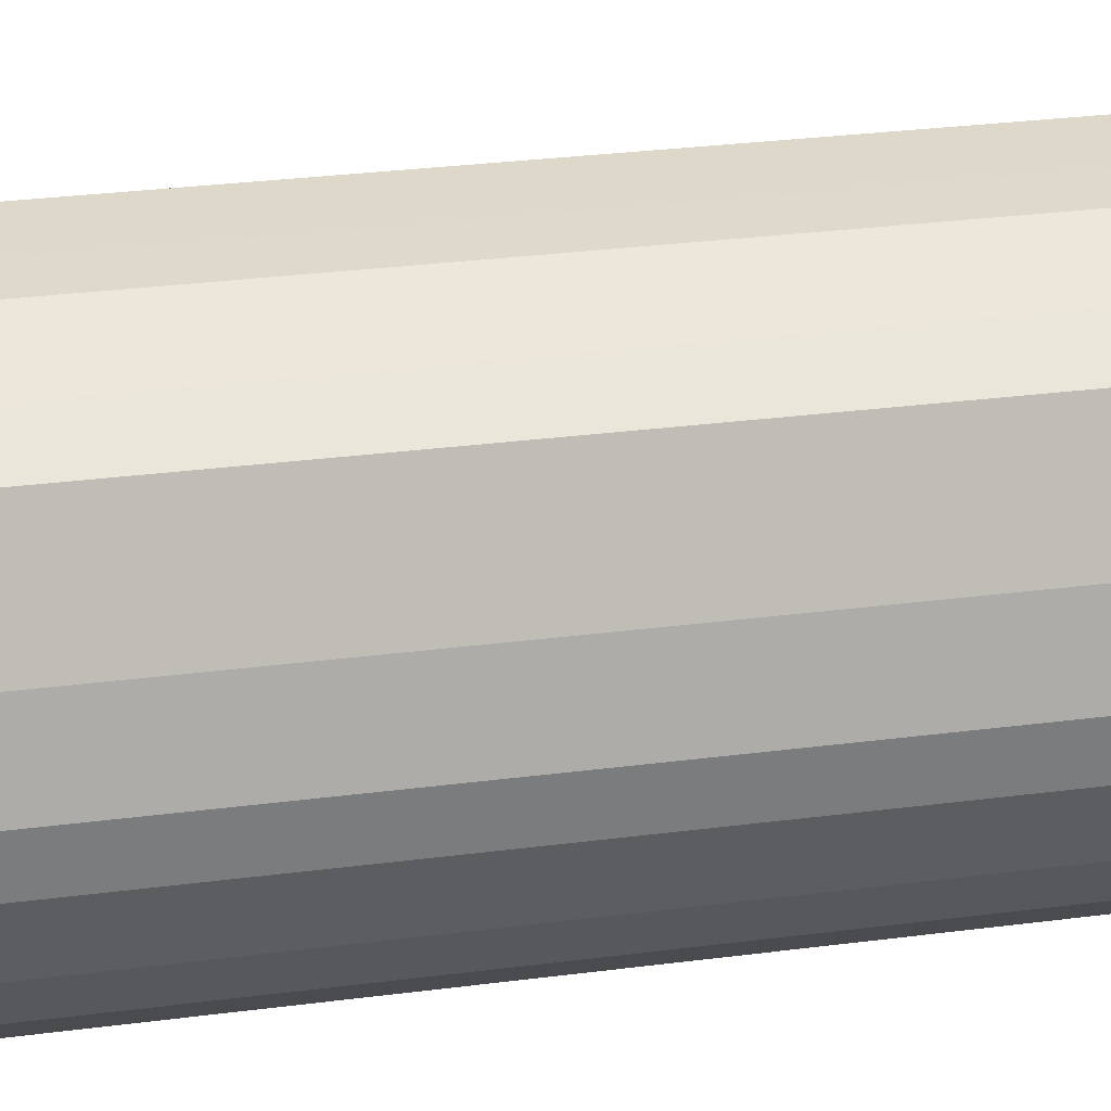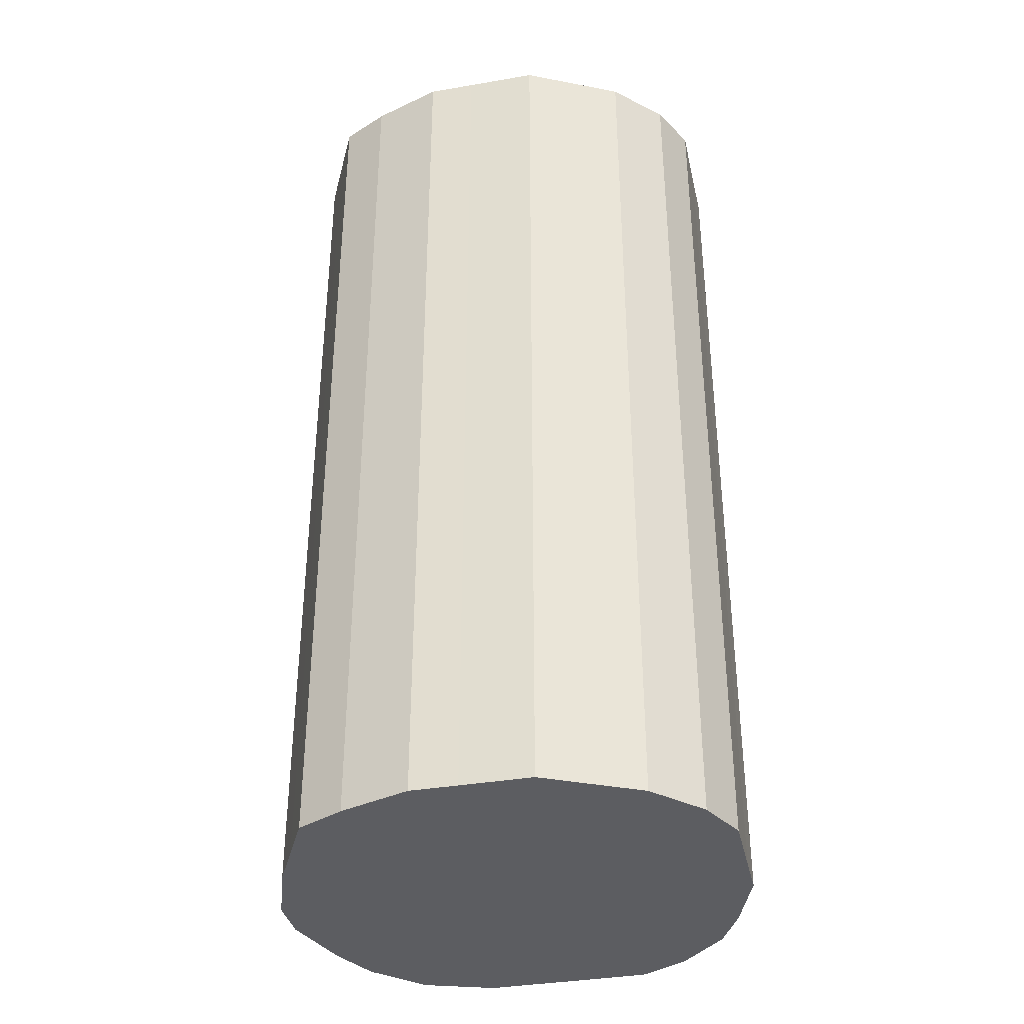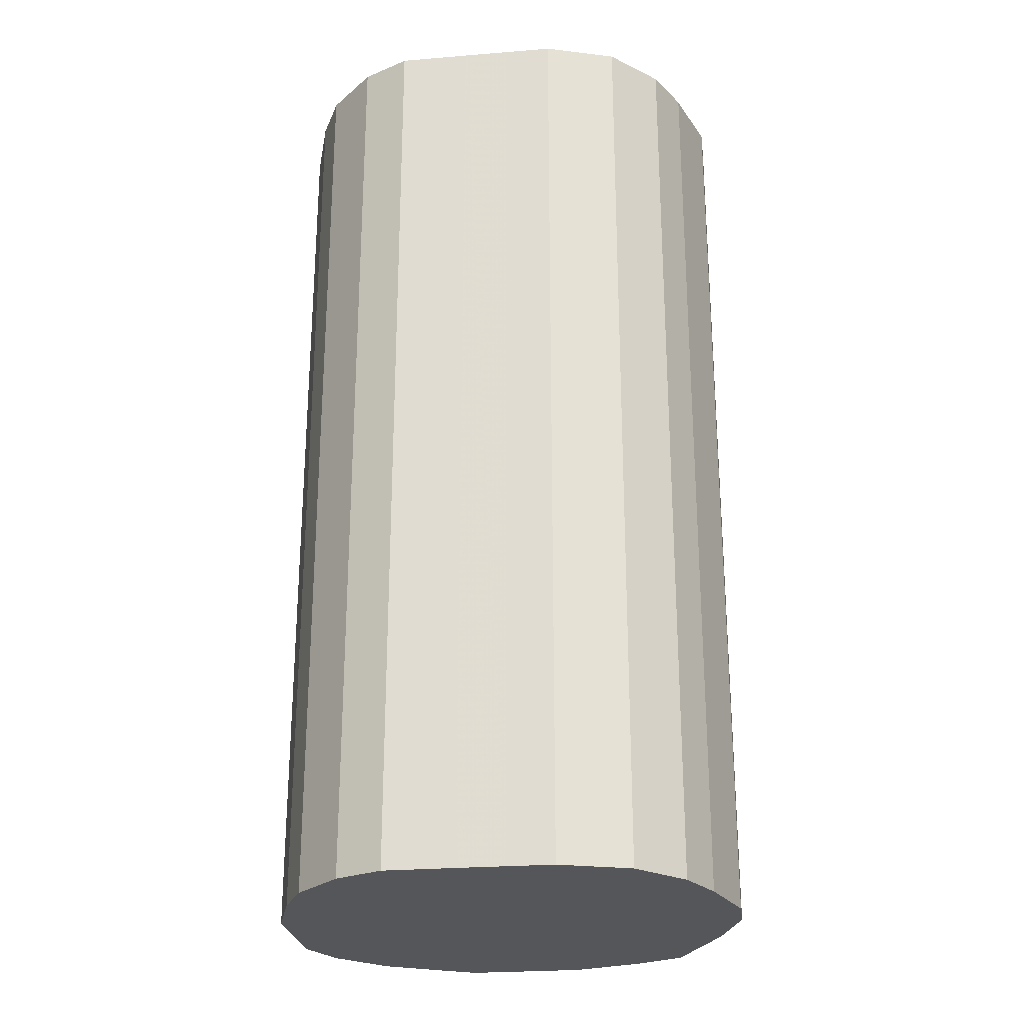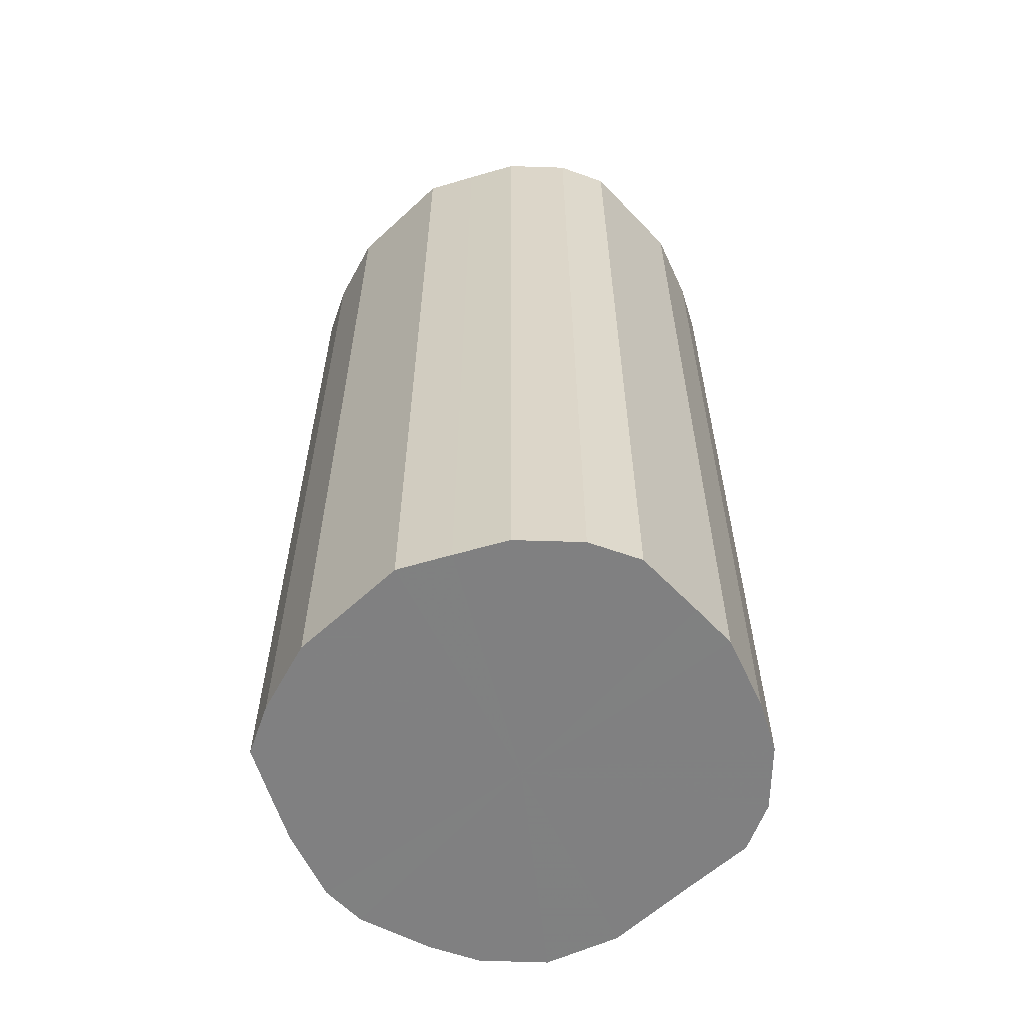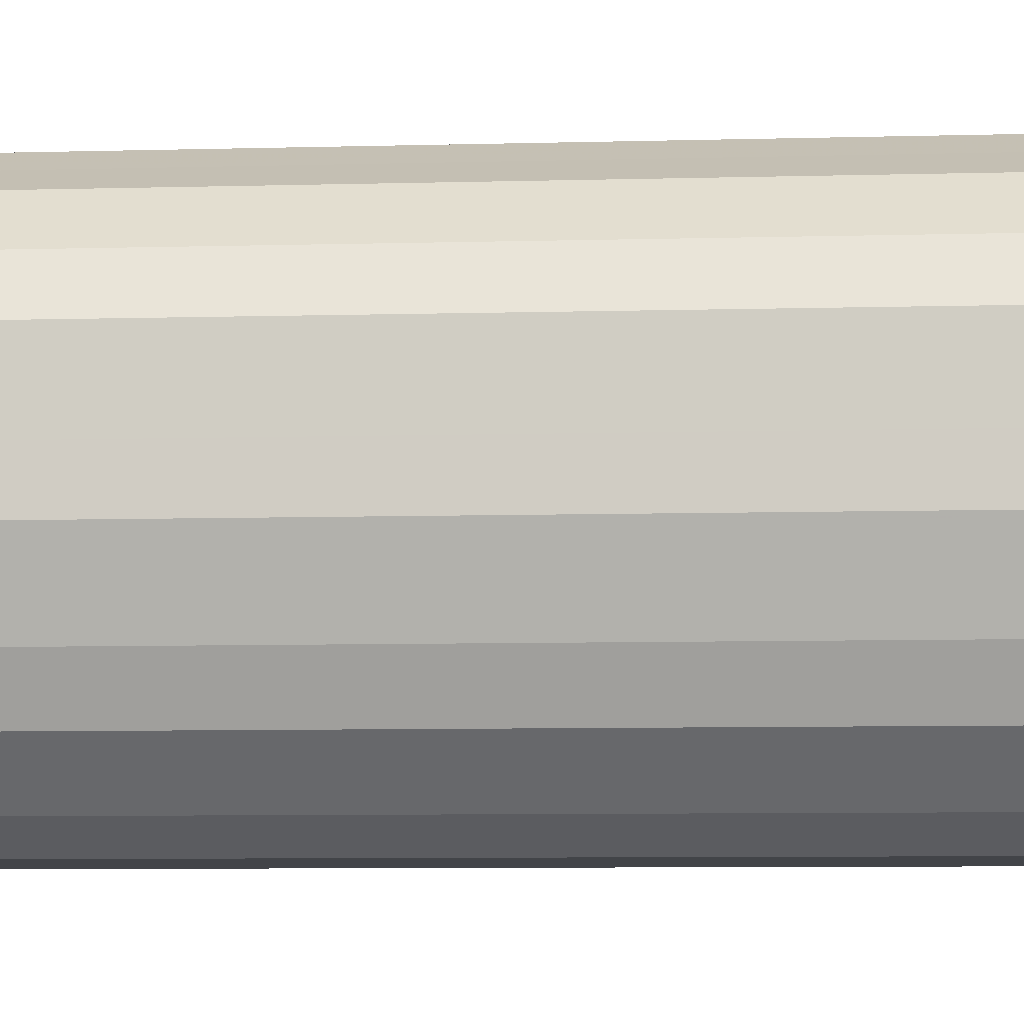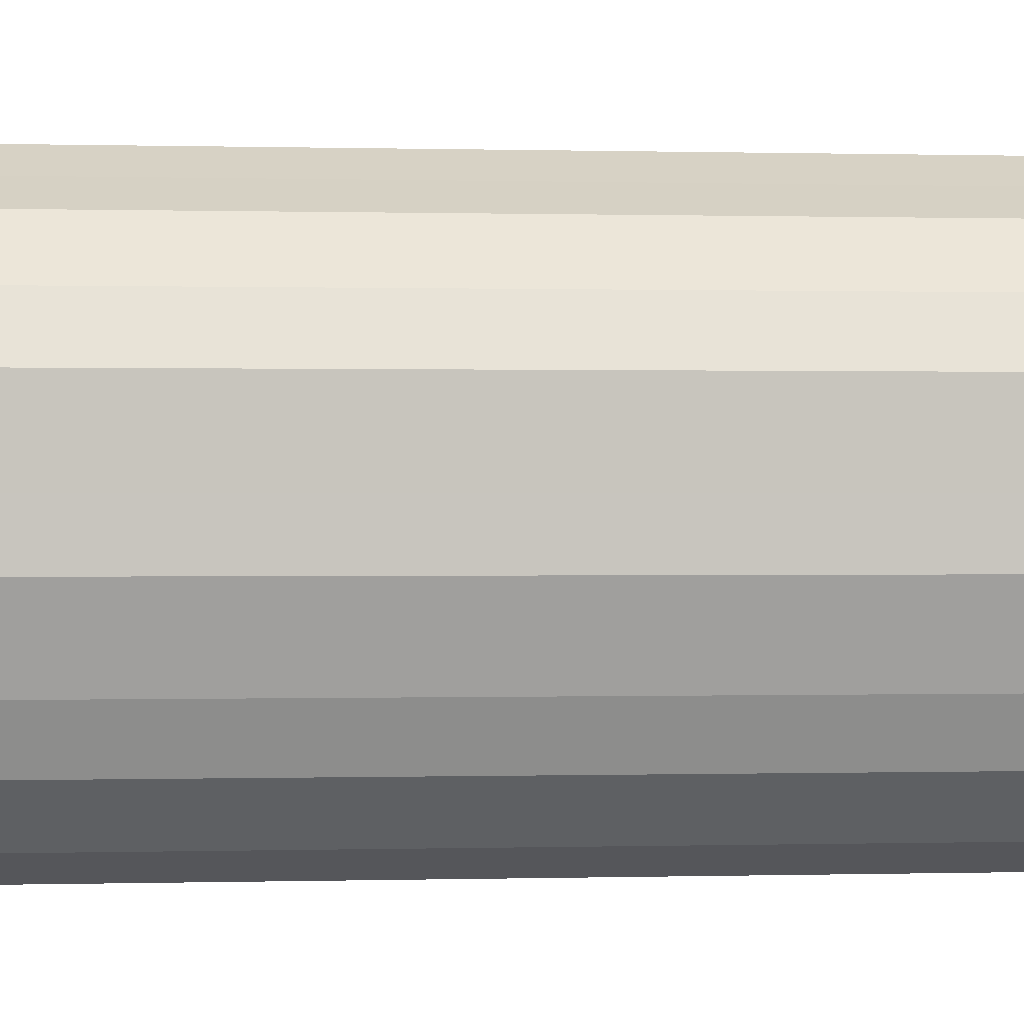
<metadata>
{"format":"obj","ext":"obj","renderer":"f3d","projection":"perspective","resolution":1024,"background":"white","views":[{"elev":31.8,"azim":79.8,"up":"+Y"},{"elev":-36.8,"azim":-167.5,"up":"+Z"},{"elev":-25.5,"azim":7.5,"up":"+Z"},{"elev":-60.2,"azim":-136.6,"up":"+Z"},{"elev":-8.0,"azim":-85.7,"up":"+Y"},{"elev":0.3,"azim":-96.5,"up":"+Y"}]}
</metadata>
<code>
o 12442
v 2214 1884 7.68
v 2214 1884 7.68
v 2214 1884 8.08
v 2214 1884 7.68
v 2214 1884 8.08
v 2214 1884 7.68
v 2214 1884 8.08
v 2214 1884 7.68
v 2214 1884 8.08
v 2215 1884 7.68
v 2215 1884 8.08
v 2214 1884 7.68
v 2214 1884 8.08
v 2215 1884 7.68
v 2215 1884 8.08
v 2214 1884 7.68
v 2214 1884 8.08
v 2215 1884 7.68
v 2215 1884 8.08
v 2214 1884 7.68
v 2214 1884 8.08
v 2215 1884 7.68
v 2215 1884 8.08
v 2214 1884 7.68
v 2214 1884 8.08
v 2215 1884 7.68
v 2215 1884 8.08
v 2214 1884 7.68
v 2214 1884 8.08
v 2215 1884 7.68
v 2215 1884 8.08
v 2214 1884 7.68
v 2214 1884 8.08
v 2215 1884 7.68
v 2215 1884 8.08
v 2214 1884 7.68
v 2214 1884 8.08
v 2215 1884 7.68
v 2215 1884 8.08
v 2214 1884 7.68
v 2214 1884 8.08
v 2215 1884 7.68
v 2215 1884 8.08
v 2214 1884 7.68
v 2214 1884 8.08
v 2214 1884 7.68
v 2214 1884 8.08
v 2214 1884 7.68
v 2214 1884 8.08
v 2214 1884 8.08
v 2214 1884 8.08
v 2214 1884 7.68
v 2214 1884 8.08
v 2214 1884 7.68
v 2214 1884 8.08
v 2214 1884 8.08
v 2214 1884 7.68
v 2215 1884 8.08
v 2214 1884 7.68
v 2214 1884 7.68
v 2214 1884 8.08
v 2215 1884 8.08
v 2215 1884 7.68
v 2215 1884 8.08
v 2215 1884 7.68
v 2214 1884 7.68
v 2214 1884 8.08
v 2215 1884 8.08
v 2215 1884 7.68
v 2215 1884 8.08
v 2215 1884 7.68
v 2214 1884 7.68
v 2214 1884 8.08
v 2215 1884 8.08
v 2215 1884 7.68
v 2215 1884 8.08
v 2215 1884 7.68
v 2214 1884 7.68
v 2214 1884 8.08
v 2215 1884 8.08
v 2215 1884 7.68
v 2215 1884 8.08
v 2215 1884 7.68
v 2214 1884 7.68
v 2214 1884 8.08
v 2214 1884 8.08
v 2215 1884 7.68
v 2214 1884 8.08
v 2214 1884 7.68
v 2214 1884 7.68
v 2214 1884 8.08
v 2214 1884 8.08
v 2214 1884 7.68
v 2214 1884 8.08
v 2214 1884 7.68
v 2214 1884 7.68
v 2214 1884 8.08
v 2214 1884 8.08
v 2214 1884 7.68
v 2214 1884 7.68
v 2214 1884 7.68
v 2214 1884 7.68
v 2214 1884 7.68
v 2214 1884 7.68
v 2214 1884 7.68
v 2214 1884 7.68
v 2215 1884 7.68
v 2214 1884 7.68
v 2215 1884 7.68
v 2214 1884 7.68
v 2215 1884 7.68
v 2214 1884 7.68
v 2215 1884 7.68
v 2214 1884 7.68
v 2215 1884 7.68
v 2214 1884 7.68
v 2215 1884 7.68
v 2214 1884 7.68
v 2215 1884 7.68
v 2214 1884 7.68
v 2215 1884 7.68
v 2214 1884 7.68
v 2215 1884 7.68
v 2214 1884 7.68
v 2214 1884 7.68
v 2214 1884 7.68
v 2214 1884 8.08
v 2214 1884 8.08
v 2214 1884 8.08
v 2214 1884 8.08
v 2214 1884 8.08
v 2215 1884 8.08
v 2214 1884 8.08
v 2215 1884 8.08
v 2214 1884 8.08
v 2215 1884 8.08
v 2214 1884 8.08
v 2215 1884 8.08
v 2214 1884 8.08
v 2215 1884 8.08
v 2214 1884 8.08
v 2215 1884 8.08
v 2214 1884 8.08
v 2215 1884 8.08
v 2214 1884 8.08
v 2215 1884 8.08
v 2214 1884 8.08
v 2215 1884 8.08
v 2214 1884 8.08
v 2214 1884 8.08
v 2214 1884 8.08
v 2214 1884 8.08
f 1 2 3
f 2 4 5
f 6 1 7
f 4 8 9
f 10 6 11
f 8 12 13
f 14 10 15
f 12 16 17
f 18 14 19
f 16 20 21
f 22 18 23
f 20 24 25
f 26 22 27
f 24 28 29
f 30 26 31
f 28 32 33
f 34 30 35
f 32 36 37
f 38 34 39
f 36 40 41
f 42 38 43
f 40 44 45
f 46 42 47
f 44 48 49
f 48 46 50
f 51 52 53
f 53 54 55
f 56 57 51
f 58 59 56
f 55 60 61
f 62 63 58
f 64 65 62
f 61 66 67
f 68 69 64
f 70 71 68
f 67 72 73
f 74 75 70
f 76 77 74
f 73 78 79
f 80 81 76
f 82 83 80
f 79 84 85
f 86 87 82
f 88 89 86
f 85 90 91
f 92 93 88
f 94 95 92
f 91 96 97
f 98 99 94
f 97 100 98
f 101 102 103
f 101 104 102
f 101 103 105
f 101 106 104
f 101 105 107
f 101 108 106
f 101 107 109
f 101 110 108
f 101 109 111
f 101 112 110
f 101 111 113
f 101 114 112
f 101 113 115
f 101 116 114
f 101 115 117
f 101 118 116
f 101 117 119
f 101 120 118
f 101 119 121
f 101 122 120
f 101 121 123
f 101 124 122
f 101 123 125
f 101 126 124
f 101 125 126
f 127 128 129
f 127 130 128
f 127 129 131
f 127 132 130
f 127 131 133
f 127 134 132
f 127 133 135
f 127 136 134
f 127 135 137
f 127 138 136
f 127 137 139
f 127 140 138
f 127 139 141
f 127 142 140
f 127 141 143
f 127 144 142
f 127 143 145
f 127 146 144
f 127 145 147
f 127 148 146
f 127 147 149
f 127 150 148
f 127 149 151
f 127 152 150
f 127 151 152

</code>
